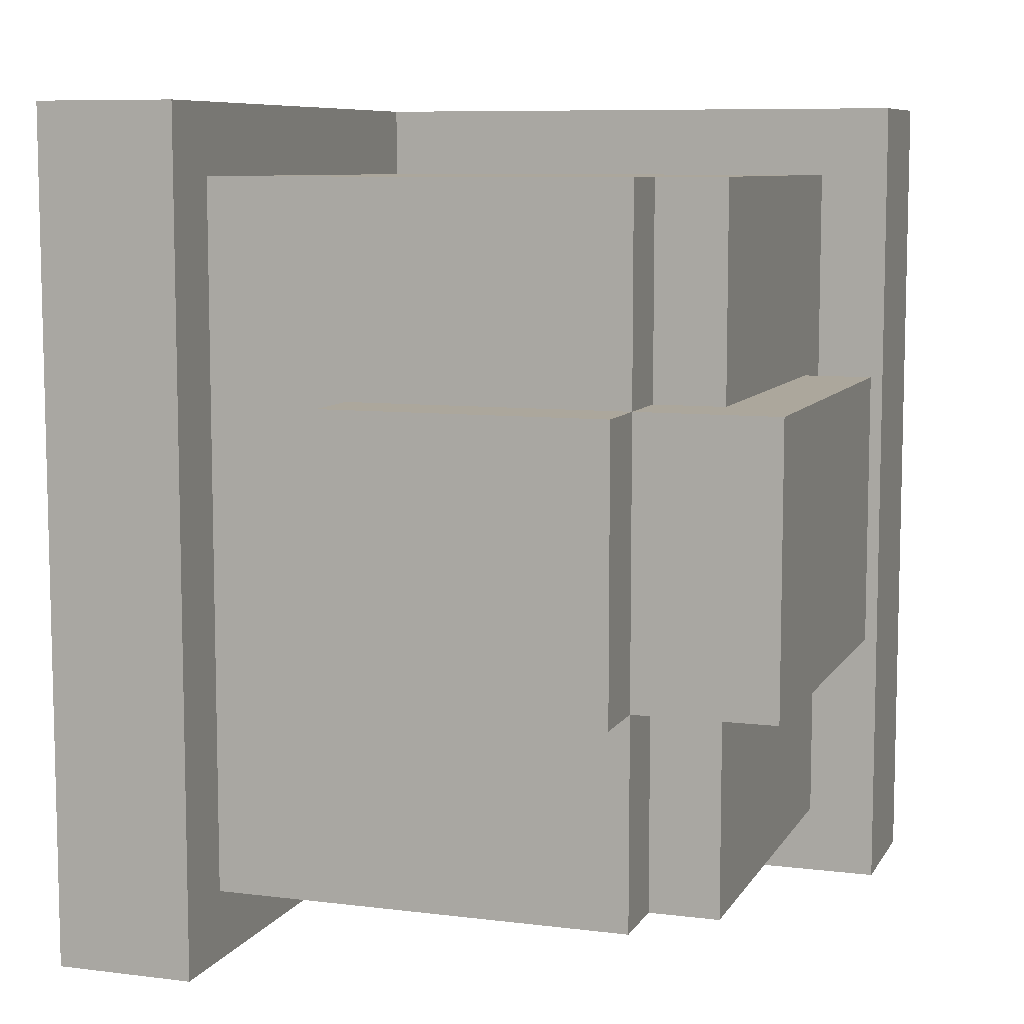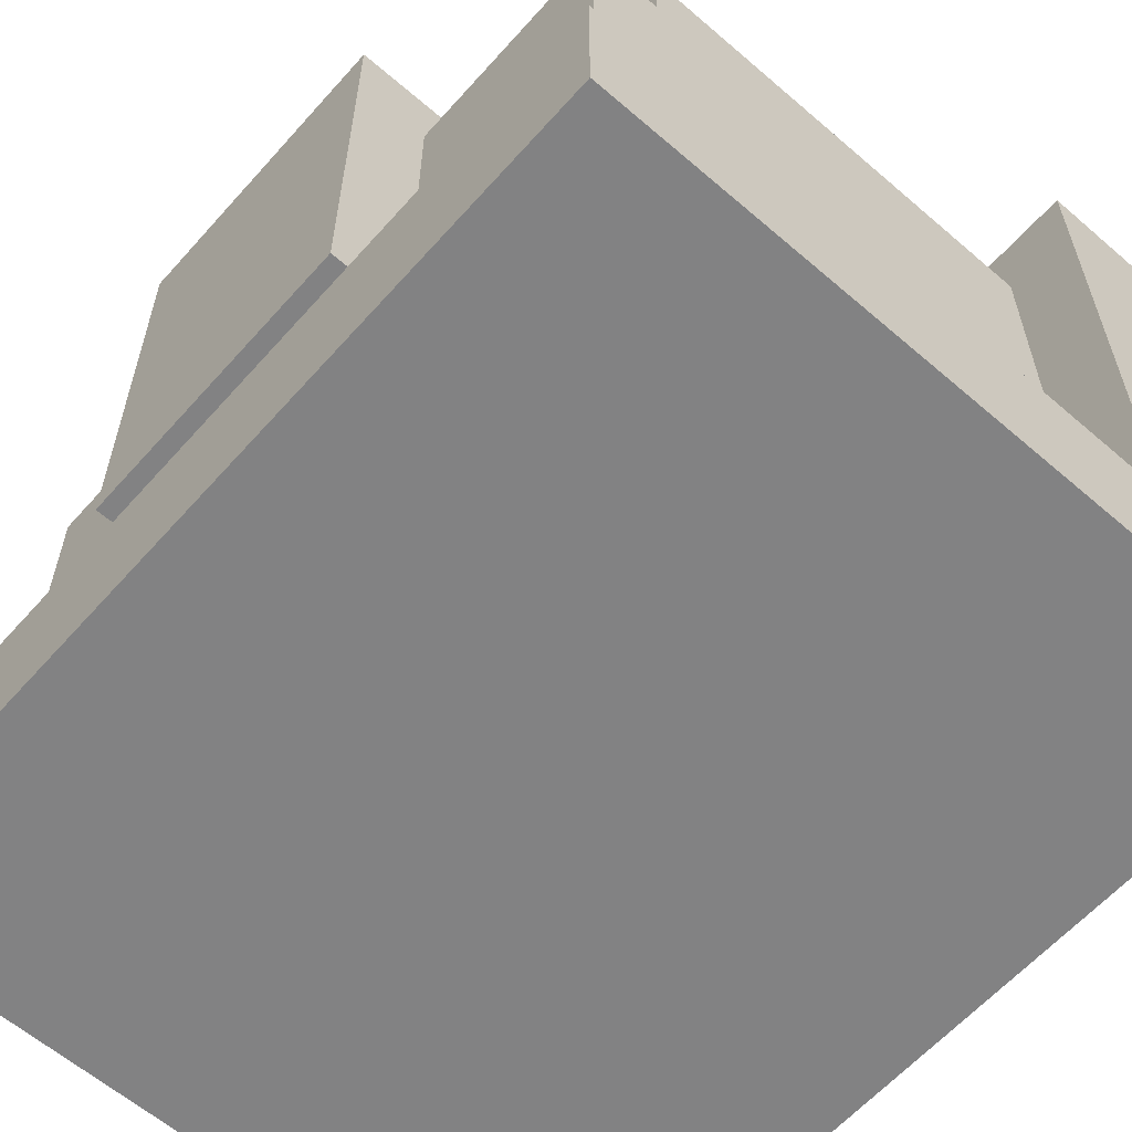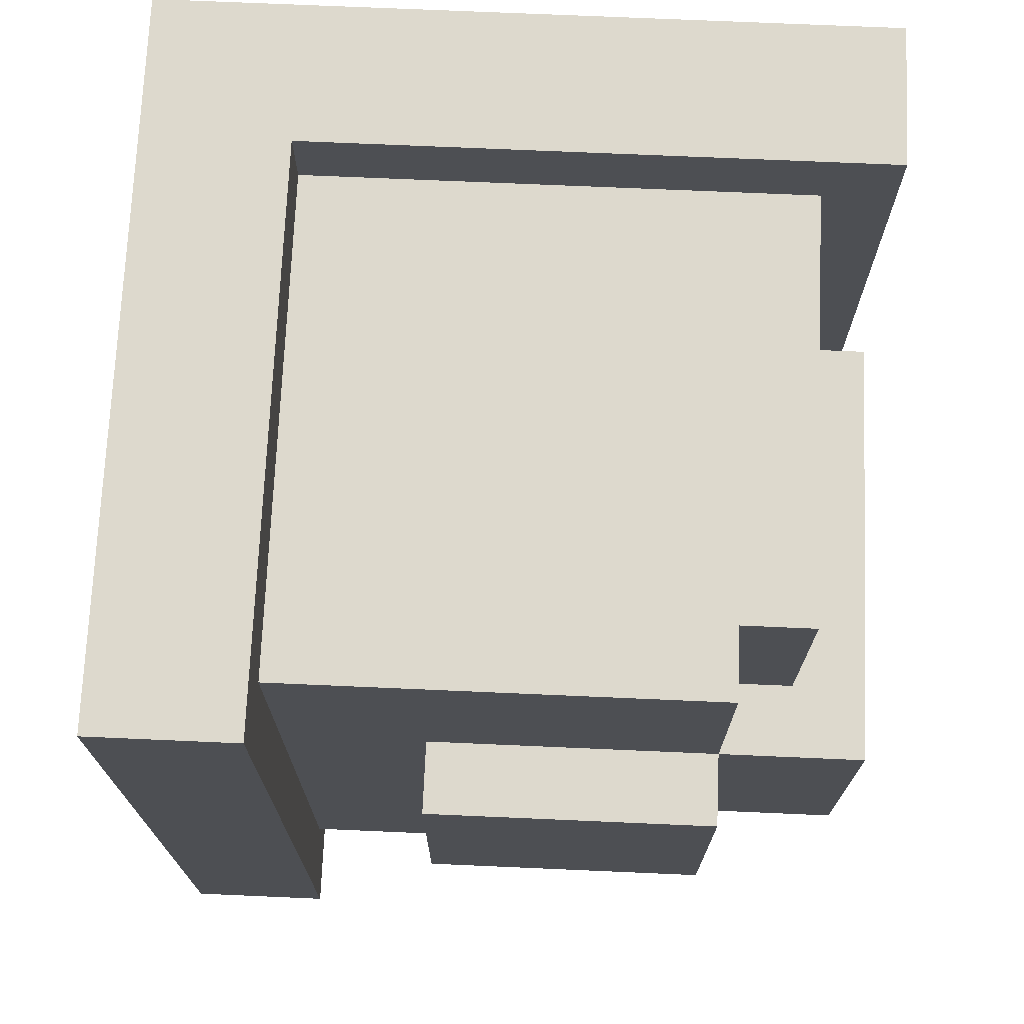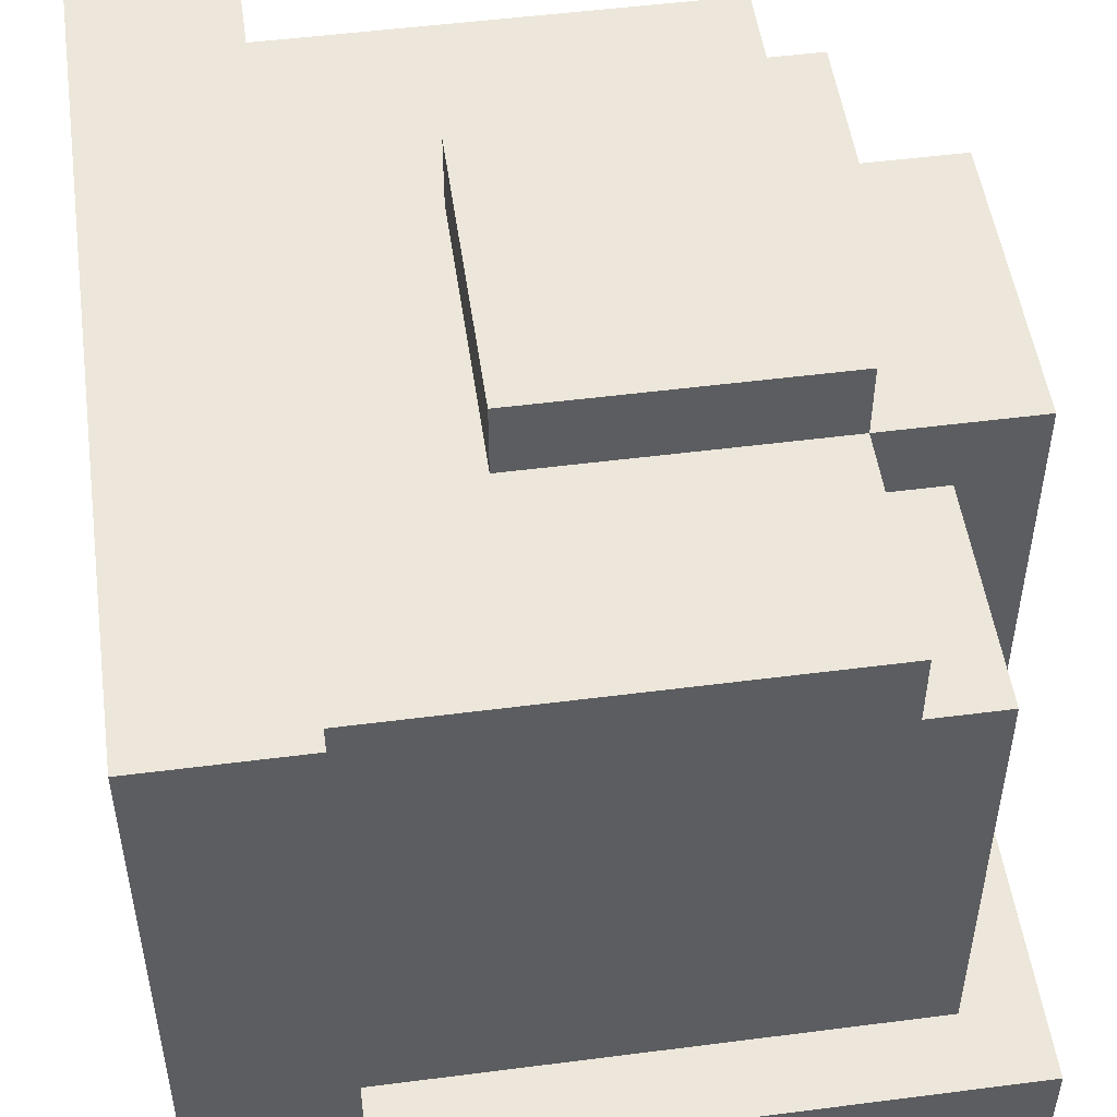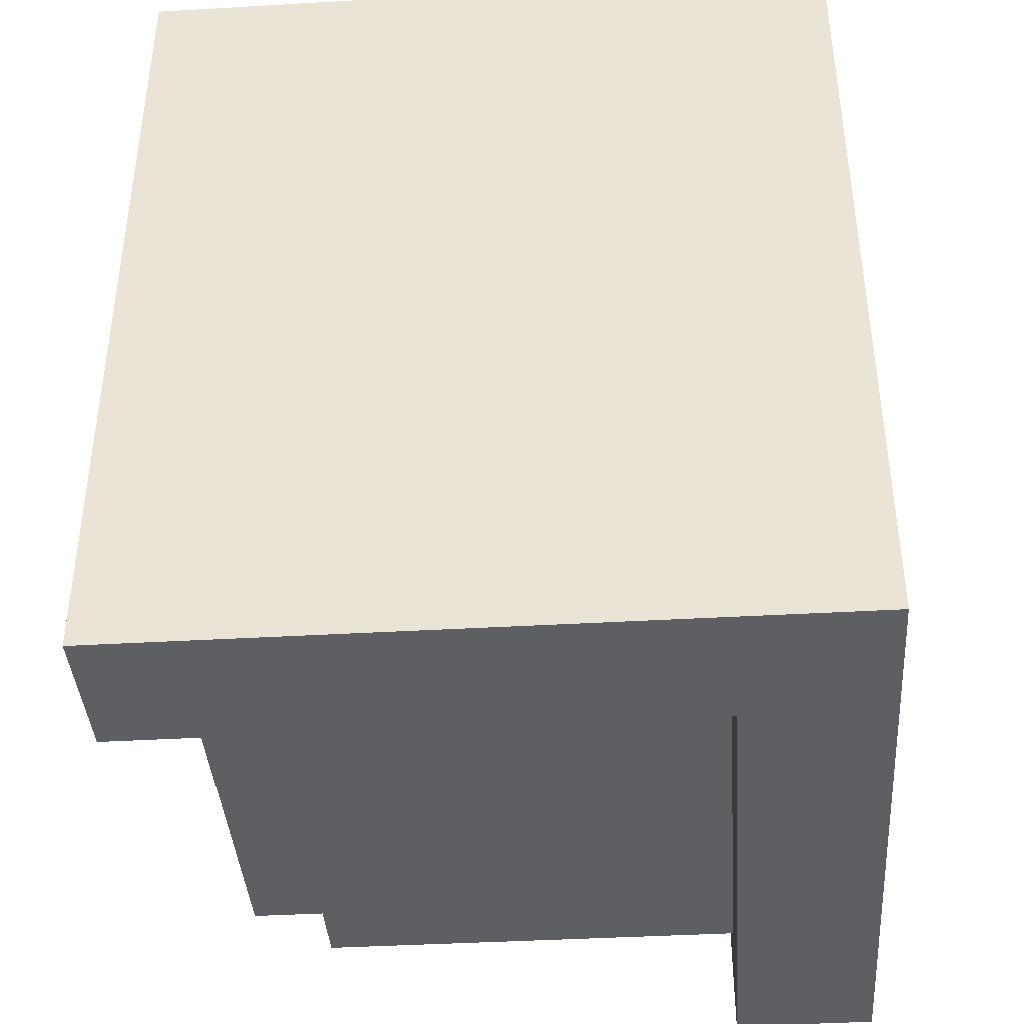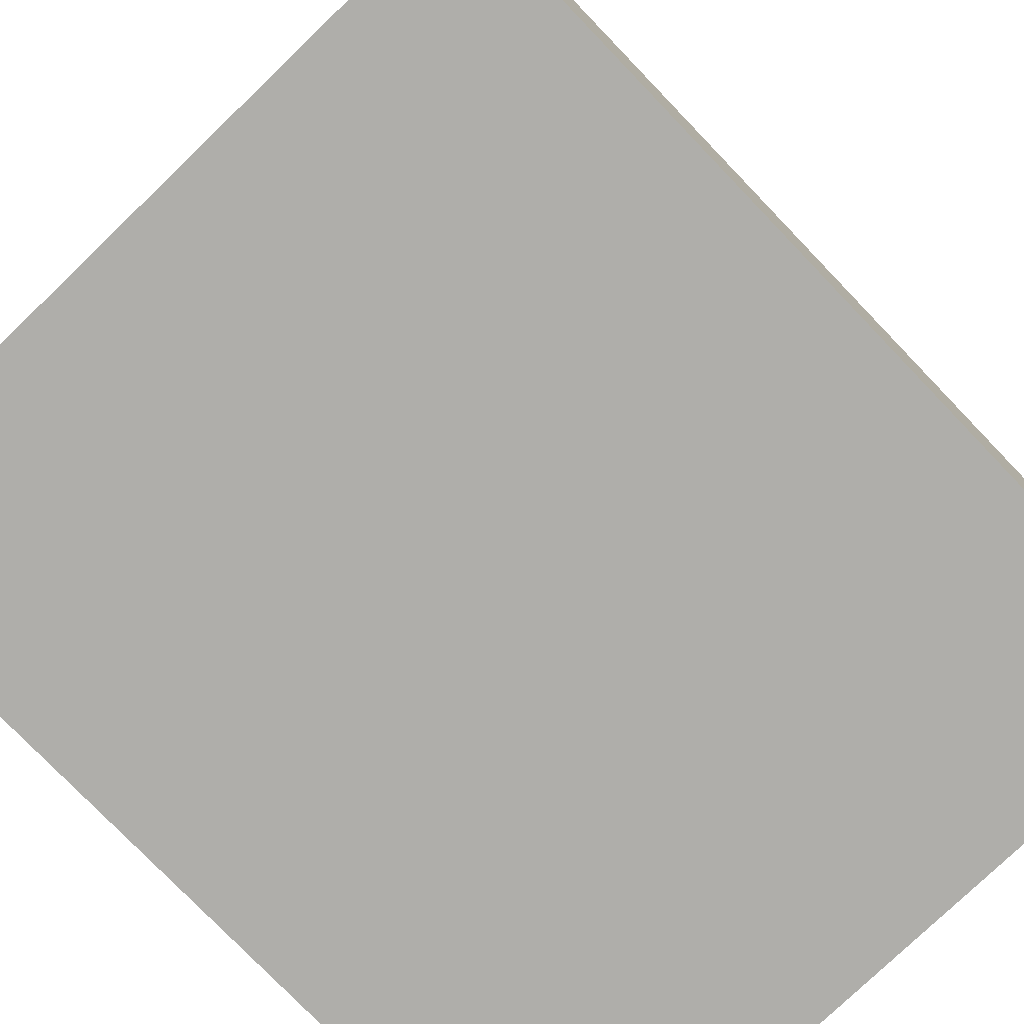
<metadata>
{"format":"obj","ext":"obj","renderer":"f3d","projection":"perspective","resolution":1024,"background":"white","views":[{"elev":8.3,"azim":18.8,"up":"+Y"},{"elev":-60.9,"azim":138.6,"up":"+Z"},{"elev":72.0,"azim":2.5,"up":"+Y"},{"elev":50.9,"azim":-8.0,"up":"+Z"},{"elev":-40.2,"azim":-175.9,"up":"+Y"},{"elev":-77.6,"azim":-136.1,"up":"+Z"}]}
</metadata>
<code>
g Armor_Arm_Left
v 0.2374 0.1907 1.645
v 0.2374 -0.1811 1.645
v 0.2374 -0.1811 1.335
v 0.2374 0.1907 1.335
v 0.3613 0.06675 1.645
v 0.3613 -0.05718 1.645
v 0.3613 -0.05718 1.614
v 0.3613 0.06675 1.614
v 0.2994 0.1907 1.397
v 0.2994 0.1597 1.397
v 0.2994 0.1597 1.614
v 0.2994 0.1907 1.645
v 0.2994 -0.1501 1.614
v 0.2994 -0.1501 1.397
v 0.2994 -0.1811 1.397
v 0.2994 -0.1811 1.645
v 0.2994 0.1907 1.645
v 0.2994 0.1597 1.614
v 0.2994 -0.1501 1.614
v 0.2994 -0.1811 1.645
v 0.4853 0.1597 1.614
v 0.4853 0.1597 1.583
v 0.4853 0.06675 1.583
v 0.4853 0.06675 1.614
v 0.4853 -0.05718 1.614
v 0.4853 -0.05718 1.583
v 0.4853 -0.1501 1.583
v 0.4853 -0.1501 1.614
v 0.4853 0.06675 1.645
v 0.4853 0.06675 1.614
v 0.4853 -0.05718 1.614
v 0.4853 -0.05718 1.645
v 0.5162 0.06675 1.428
v 0.5162 0.1597 1.397
v 0.5162 -0.1501 1.397
v 0.5162 -0.05718 1.428
v 0.5162 0.1597 1.583
v 0.5162 0.06675 1.583
v 0.5162 -0.05718 1.583
v 0.5162 -0.1501 1.583
v 0.5472 0.1907 1.397
v 0.5472 0.1907 1.335
v 0.5472 -0.1811 1.335
v 0.5472 -0.1811 1.397
v 0.5472 0.06675 1.614
v 0.5472 0.06675 1.428
v 0.5472 -0.05718 1.428
v 0.5472 -0.05718 1.614
v 0.2994 0.1907 1.397
v 0.2994 0.1907 1.645
v 0.2374 0.1907 1.645
v 0.2374 0.1907 1.335
v 0.5472 0.1907 1.335
v 0.5472 0.1907 1.397
v 0.2994 0.1907 1.397
v 0.2374 0.1907 1.335
v 0.4853 0.1597 1.583
v 0.2994 0.1597 1.614
v 0.2994 0.1597 1.397
v 0.5162 0.1597 1.397
v 0.4853 0.1597 1.614
v 0.5162 0.1597 1.583
v 0.4853 0.06675 1.614
v 0.4853 0.06675 1.645
v 0.3613 0.06675 1.645
v 0.3613 0.06675 1.614
v 0.5162 0.06675 1.583
v 0.5472 0.06675 1.614
v 0.4853 0.06675 1.614
v 0.4853 0.06675 1.583
v 0.5472 0.06675 1.428
v 0.5162 0.06675 1.428
v 0.4853 -0.05718 1.614
v 0.3613 -0.05718 1.614
v 0.3613 -0.05718 1.645
v 0.4853 -0.05718 1.645
v 0.5162 -0.05718 1.583
v 0.4853 -0.05718 1.583
v 0.4853 -0.05718 1.614
v 0.5472 -0.05718 1.614
v 0.5472 -0.05718 1.428
v 0.5162 -0.05718 1.428
v 0.2994 -0.1501 1.397
v 0.2994 -0.1501 1.614
v 0.4853 -0.1501 1.583
v 0.5162 -0.1501 1.397
v 0.4853 -0.1501 1.614
v 0.5162 -0.1501 1.583
v 0.2994 -0.1811 1.397
v 0.2374 -0.1811 1.335
v 0.2374 -0.1811 1.645
v 0.2994 -0.1811 1.645
v 0.5472 -0.1811 1.335
v 0.2374 -0.1811 1.335
v 0.2994 -0.1811 1.397
v 0.5472 -0.1811 1.397
v 0.2374 -0.1811 1.335
v 0.5472 -0.1811 1.335
v 0.5472 0.1907 1.335
v 0.2374 0.1907 1.335
v 0.5162 -0.05718 1.428
v 0.5472 -0.05718 1.428
v 0.5472 0.06675 1.428
v 0.5162 0.06675 1.428
v 0.2994 0.1597 1.397
v 0.2994 0.1907 1.397
v 0.5472 0.1907 1.397
v 0.5162 0.1597 1.397
v 0.5162 -0.1501 1.397
v 0.5162 0.1597 1.397
v 0.5472 0.1907 1.397
v 0.5472 -0.1811 1.397
v 0.2994 -0.1811 1.397
v 0.2994 -0.1501 1.397
v 0.5162 -0.1501 1.397
v 0.5472 -0.1811 1.397
v 0.4853 0.06675 1.583
v 0.4853 0.1597 1.583
v 0.5162 0.1597 1.583
v 0.5162 0.06675 1.583
v 0.4853 -0.1501 1.583
v 0.4853 -0.05718 1.583
v 0.5162 -0.05718 1.583
v 0.5162 -0.1501 1.583
v 0.3613 0.06675 1.614
v 0.2994 0.1597 1.614
v 0.4853 0.1597 1.614
v 0.4853 0.06675 1.614
v 0.3613 -0.05718 1.614
v 0.2994 -0.1501 1.614
v 0.4853 -0.05718 1.614
v 0.4853 -0.1501 1.614
v 0.4853 -0.05718 1.614
v 0.4853 0.06675 1.614
v 0.5472 0.06675 1.614
v 0.5472 -0.05718 1.614
v 0.3613 -0.05718 1.645
v 0.3613 0.06675 1.645
v 0.4853 0.06675 1.645
v 0.4853 -0.05718 1.645
v 0.2374 -0.1811 1.645
v 0.2374 0.1907 1.645
v 0.2994 0.1907 1.645
v 0.2994 -0.1811 1.645
g Armor_Arm_Left_0
f -142 -143 -144
f -141 -142 -144
f -138 -139 -140
f -137 -138 -140
f -134 -135 -136
f -133 -134 -136
f -130 -131 -132
f -129 -130 -132
f -126 -127 -128
f -125 -126 -128
f -122 -123 -124
f -121 -122 -124
f -118 -119 -120
f -117 -118 -120
f -114 -115 -116
f -113 -114 -116
f -110 -111 -112
f -109 -110 -112
f -112 -111 -108
f -107 -112 -108
f -110 -109 -106
f -105 -110 -106
f -102 -103 -104
f -101 -102 -104
f -98 -99 -100
f -97 -98 -100
f -94 -95 -96
f -93 -94 -96
f -90 -91 -92
f -89 -90 -92
f -86 -87 -88
f -85 -86 -88
f -88 -87 -84
f -85 -88 -83
f -80 -81 -82
f -79 -80 -82
f -76 -77 -78
f -75 -76 -78
f -78 -77 -74
f -73 -78 -74
f -70 -71 -72
f -69 -70 -72
f -66 -67 -68
f -65 -66 -68
f -65 -68 -64
f -68 -63 -64
f -60 -61 -62
f -59 -60 -62
f -58 -61 -60
f -57 -60 -59
f -54 -55 -56
f -53 -54 -56
f -50 -51 -52
f -49 -50 -52
f -46 -47 -48
f -45 -46 -48
f -42 -43 -44
f -41 -42 -44
f -38 -39 -40
f -37 -38 -40
f -34 -35 -36
f -33 -34 -36
f -30 -31 -32
f -29 -30 -32
f -26 -27 -28
f -25 -26 -28
f -22 -23 -24
f -21 -22 -24
f -18 -19 -20
f -17 -18 -20
f -16 -20 -19
f -15 -16 -19
f -14 -16 -15
f -13 -14 -15
f -10 -11 -12
f -9 -10 -12
f -6 -7 -8
f -5 -6 -8
f -2 -3 -4
f -1 -2 -4

</code>
